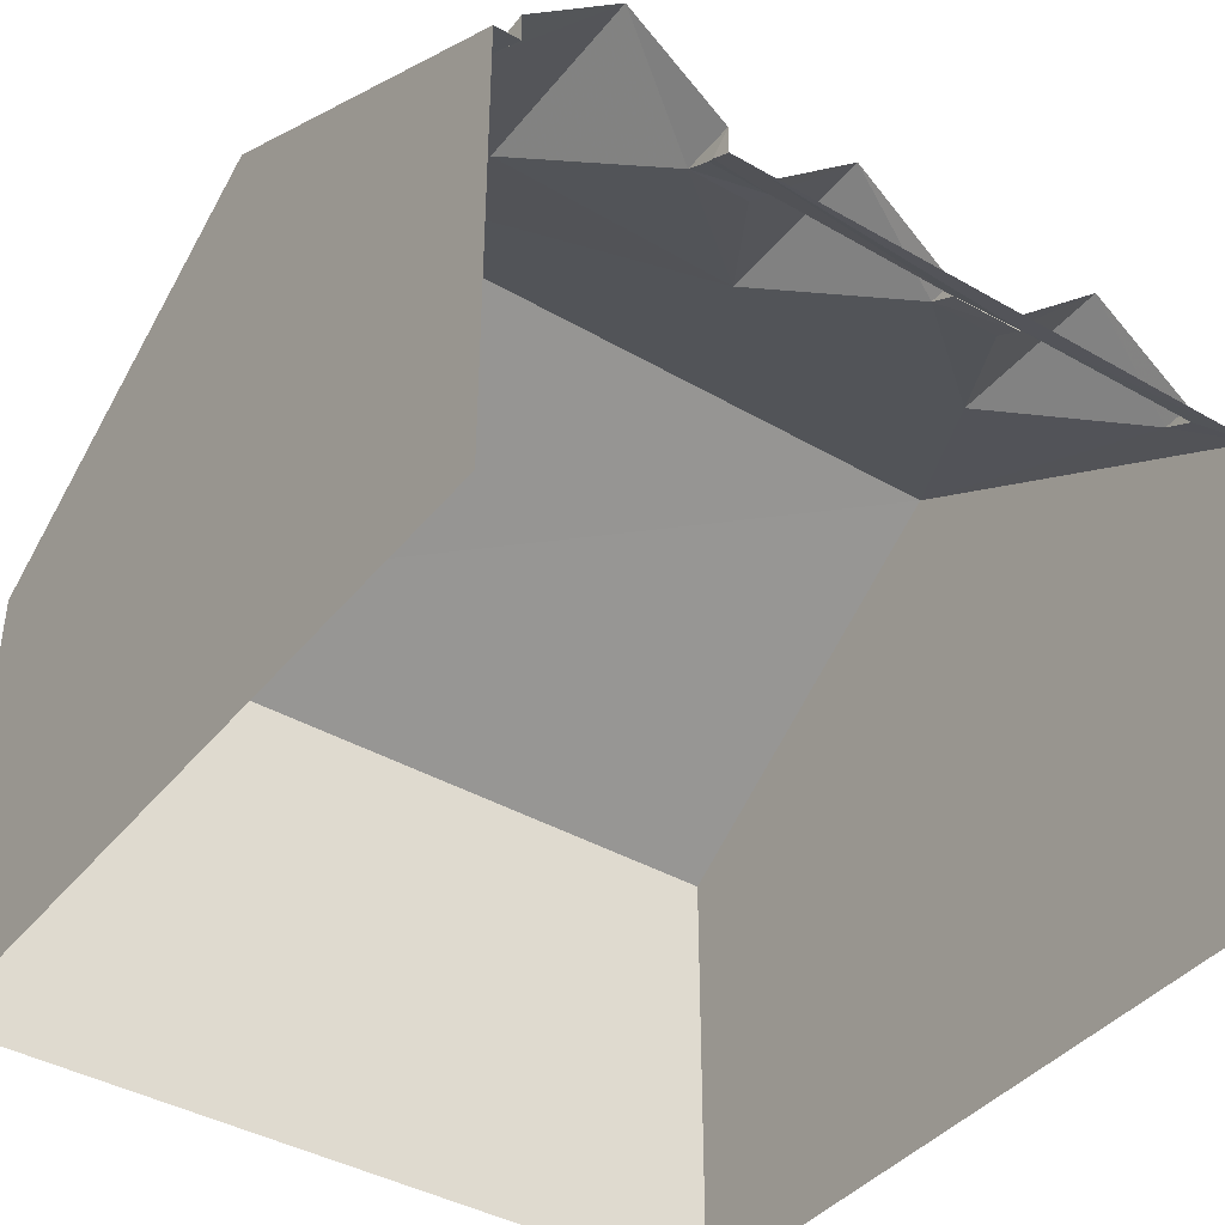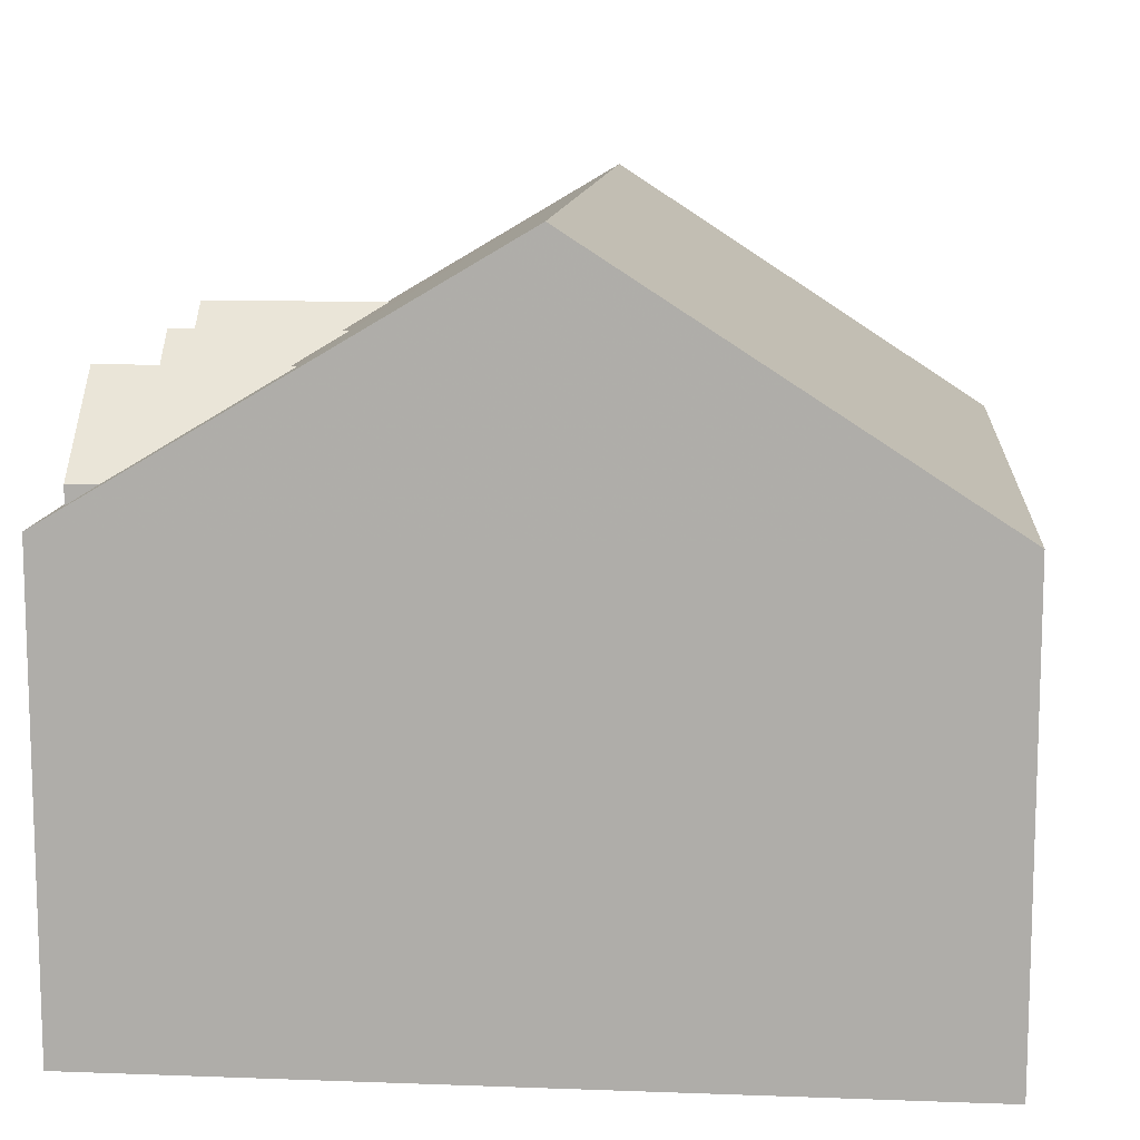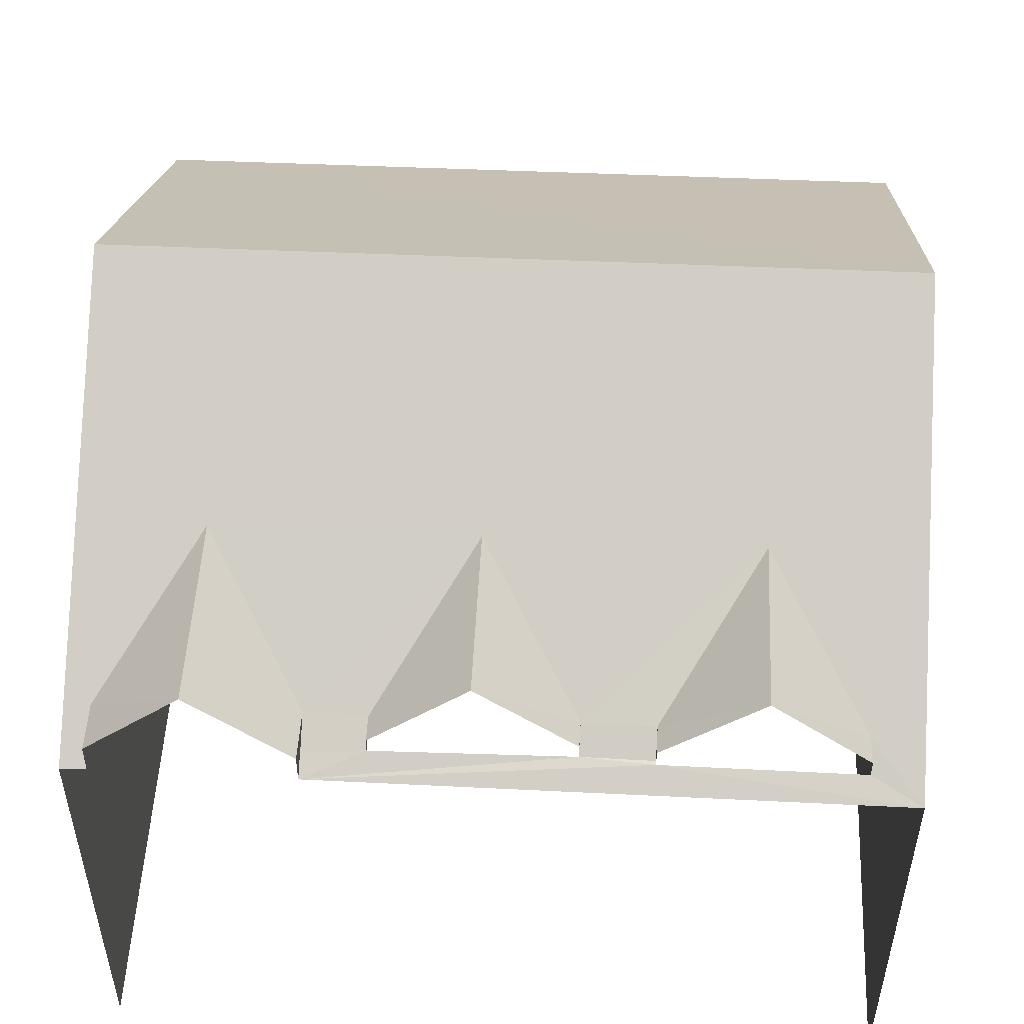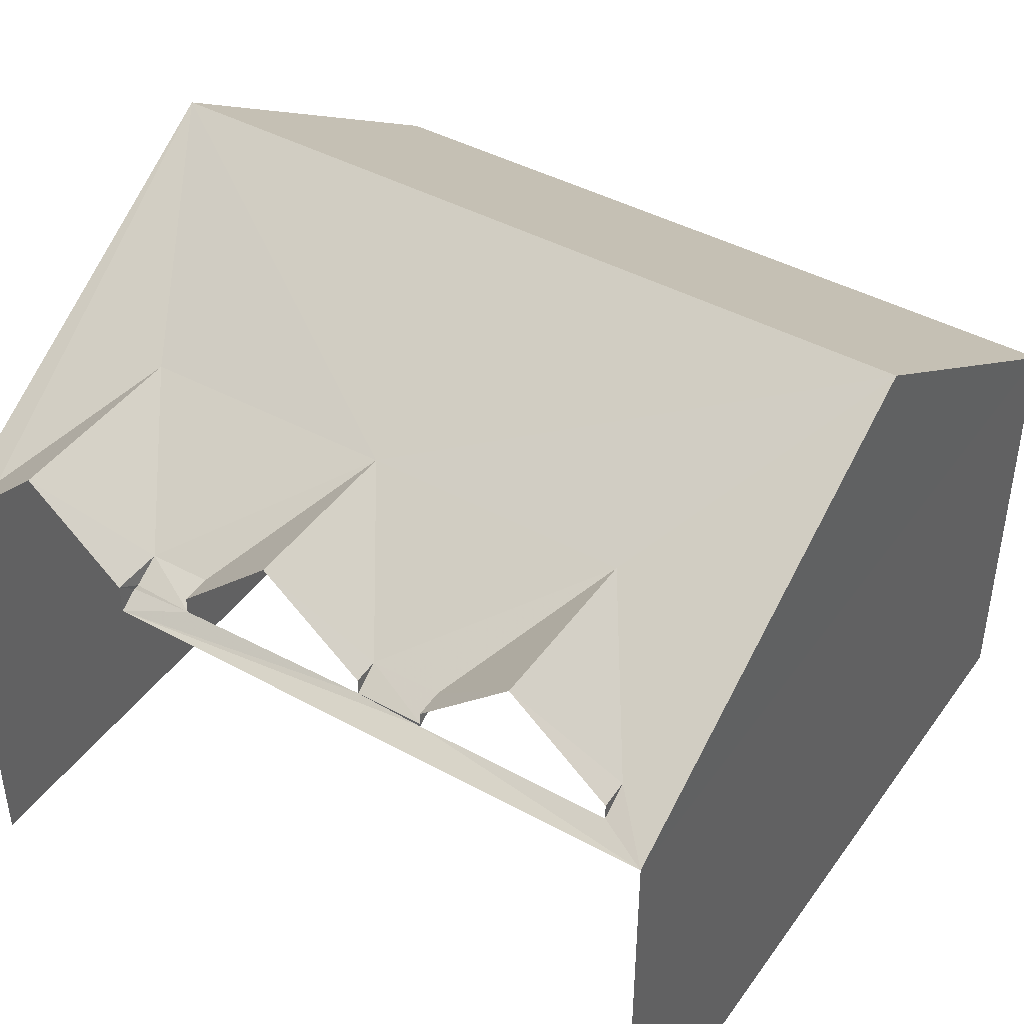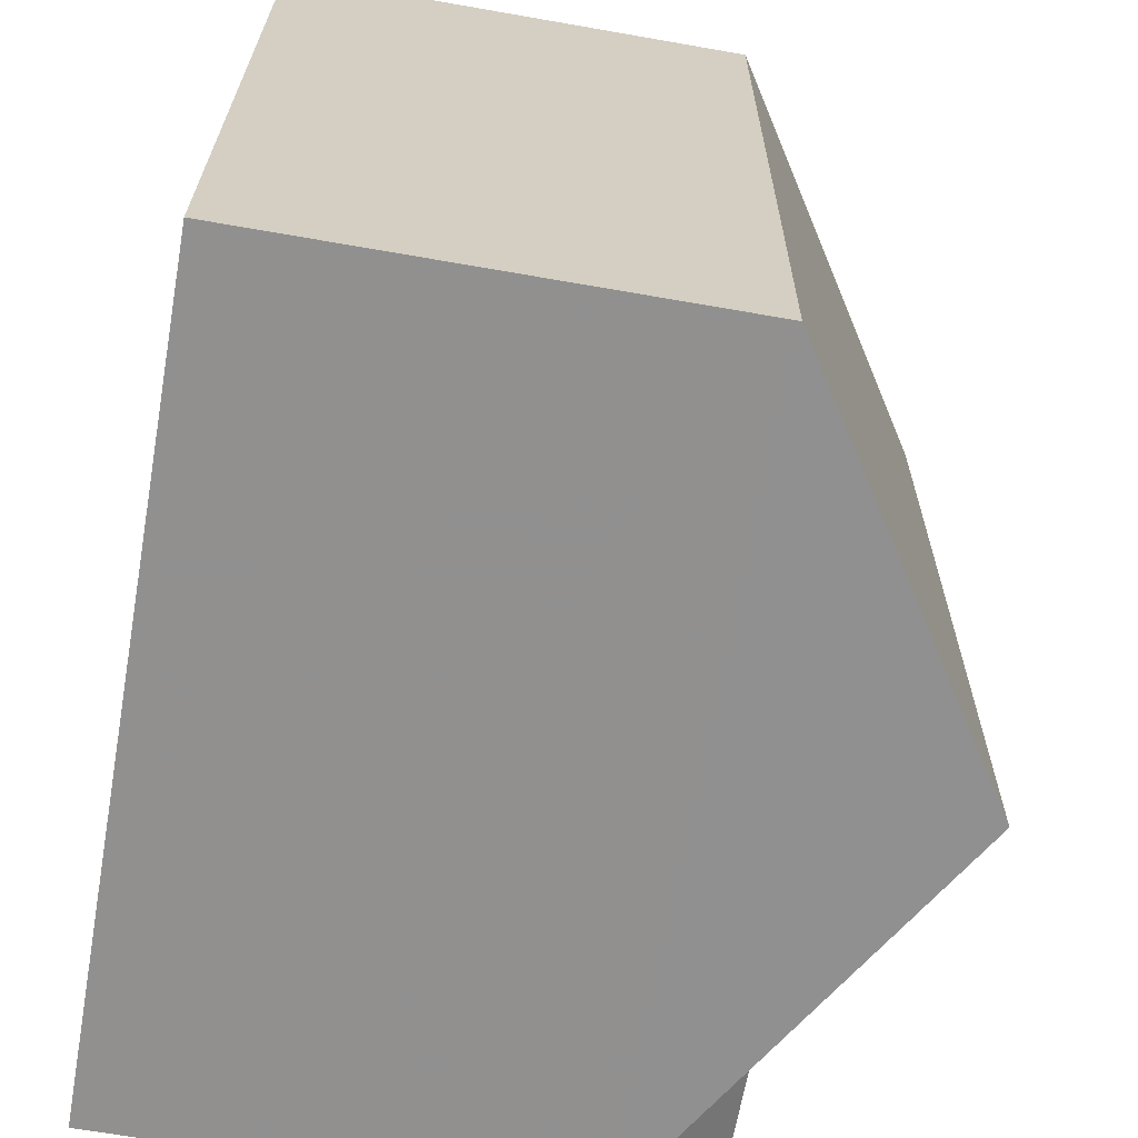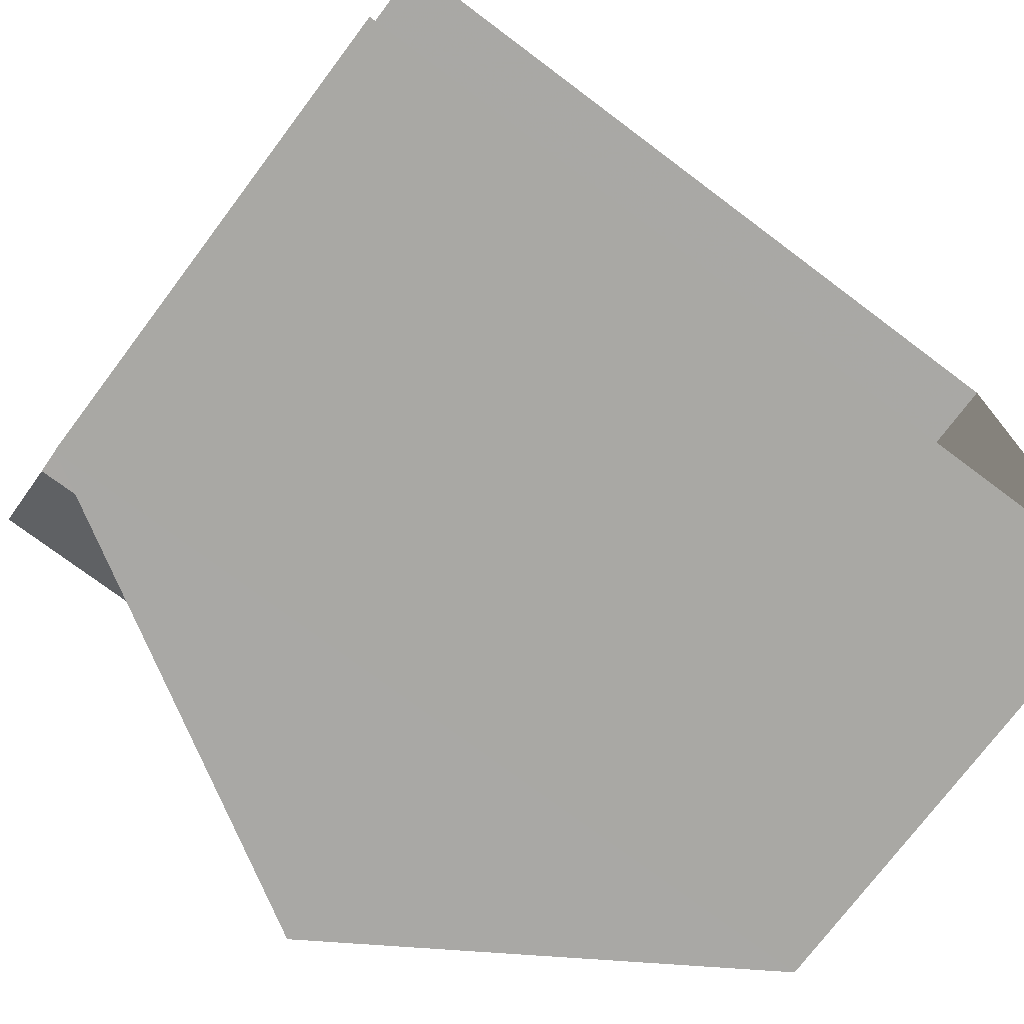
<metadata>
{"format":"obj","ext":"obj","renderer":"f3d","projection":"perspective","resolution":1024,"background":"white","views":[{"elev":-40.6,"azim":55.7,"up":"+Z"},{"elev":11.5,"azim":-174.0,"up":"+Z"},{"elev":51.0,"azim":93.7,"up":"+Z"},{"elev":43.2,"azim":123.7,"up":"+Z"},{"elev":-66.5,"azim":-100.1,"up":"+Y"},{"elev":-74.6,"azim":143.3,"up":"+Y"}]}
</metadata>
<code>
v -3.736e+05 -1.033e+05 28.64
v -3.736e+05 -1.033e+05 28.64
v -3.736e+05 -1.033e+05 28.63
v -3.736e+05 -1.033e+05 28.64
v -3.736e+05 -1.033e+05 35.9
v -3.736e+05 -1.033e+05 35.9
v -3.736e+05 -1.033e+05 37.18
v -3.736e+05 -1.033e+05 37.18
v -3.736e+05 -1.033e+05 35.9
v -3.736e+05 -1.033e+05 35.9
v -3.736e+05 -1.033e+05 35.89
v -3.736e+05 -1.033e+05 37.17
v -3.736e+05 -1.033e+05 35.89
v -3.736e+05 -1.033e+05 37.18
v -3.736e+05 -1.033e+05 35.9
v -3.736e+05 -1.033e+05 35.9
v -3.736e+05 -1.033e+05 35.89
v -3.736e+05 -1.033e+05 37.17
v -3.736e+05 -1.033e+05 35.89
v -3.736e+05 -1.033e+05 37.17
v -3.736e+05 -1.033e+05 39.17
v -3.736e+05 -1.033e+05 35.44
v -3.736e+05 -1.033e+05 39.17
v -3.736e+05 -1.033e+05 35.44
v -3.736e+05 -1.033e+05 35.62
v -3.736e+05 -1.033e+05 35.44
v -3.736e+05 -1.033e+05 35.44
v -3.736e+05 -1.033e+05 35.63
v -3.736e+05 -1.033e+05 35.66
v -3.736e+05 -1.033e+05 35.44
v -3.736e+05 -1.033e+05 35.44
v -3.736e+05 -1.033e+05 35.66
v -3.736e+05 -1.033e+05 35.62
v -3.736e+05 -1.033e+05 35.66
v -3.736e+05 -1.033e+05 35.66
v -3.736e+05 -1.033e+05 35.89
v -3.736e+05 -1.033e+05 35.89
f 1 2 3
f 4 1 3
f 13 12 34
f 34 12 29
f 12 16 29
f 19 18 33
f 33 18 25
f 18 37 25
f 10 7 6
f 27 26 3
f 31 30 4
f 26 6 31
f 10 6 26
f 3 26 4
f 26 31 4
f 5 6 7
f 8 5 7
f 9 7 10
f 9 8 7
f 11 12 13
f 11 14 12
f 15 16 12
f 14 15 12
f 17 18 19
f 17 20 18
f 21 22 23
f 21 24 22
f 25 26 27
f 28 26 29
f 30 31 5
f 17 27 21
f 29 32 28
f 30 5 23
f 21 23 14
f 9 32 29
f 14 8 9
f 8 23 5
f 25 27 33
f 34 26 25
f 34 29 26
f 17 21 20
f 33 27 17
f 14 23 8
f 20 21 14
f 15 9 29
f 14 9 15
f 25 35 34
f 20 14 11
f 35 11 34
f 36 20 11
f 11 35 36
f 36 37 18
f 20 36 18
f 22 2 1
f 22 24 2
f 34 11 13
f 15 29 16
f 9 10 32
f 10 26 28
f 10 28 32
f 1 4 22
f 22 30 23
f 22 4 30
f 35 25 37
f 36 35 37
f 27 3 24
f 27 24 21
f 3 2 24
f 33 17 19
f 5 31 6

</code>
